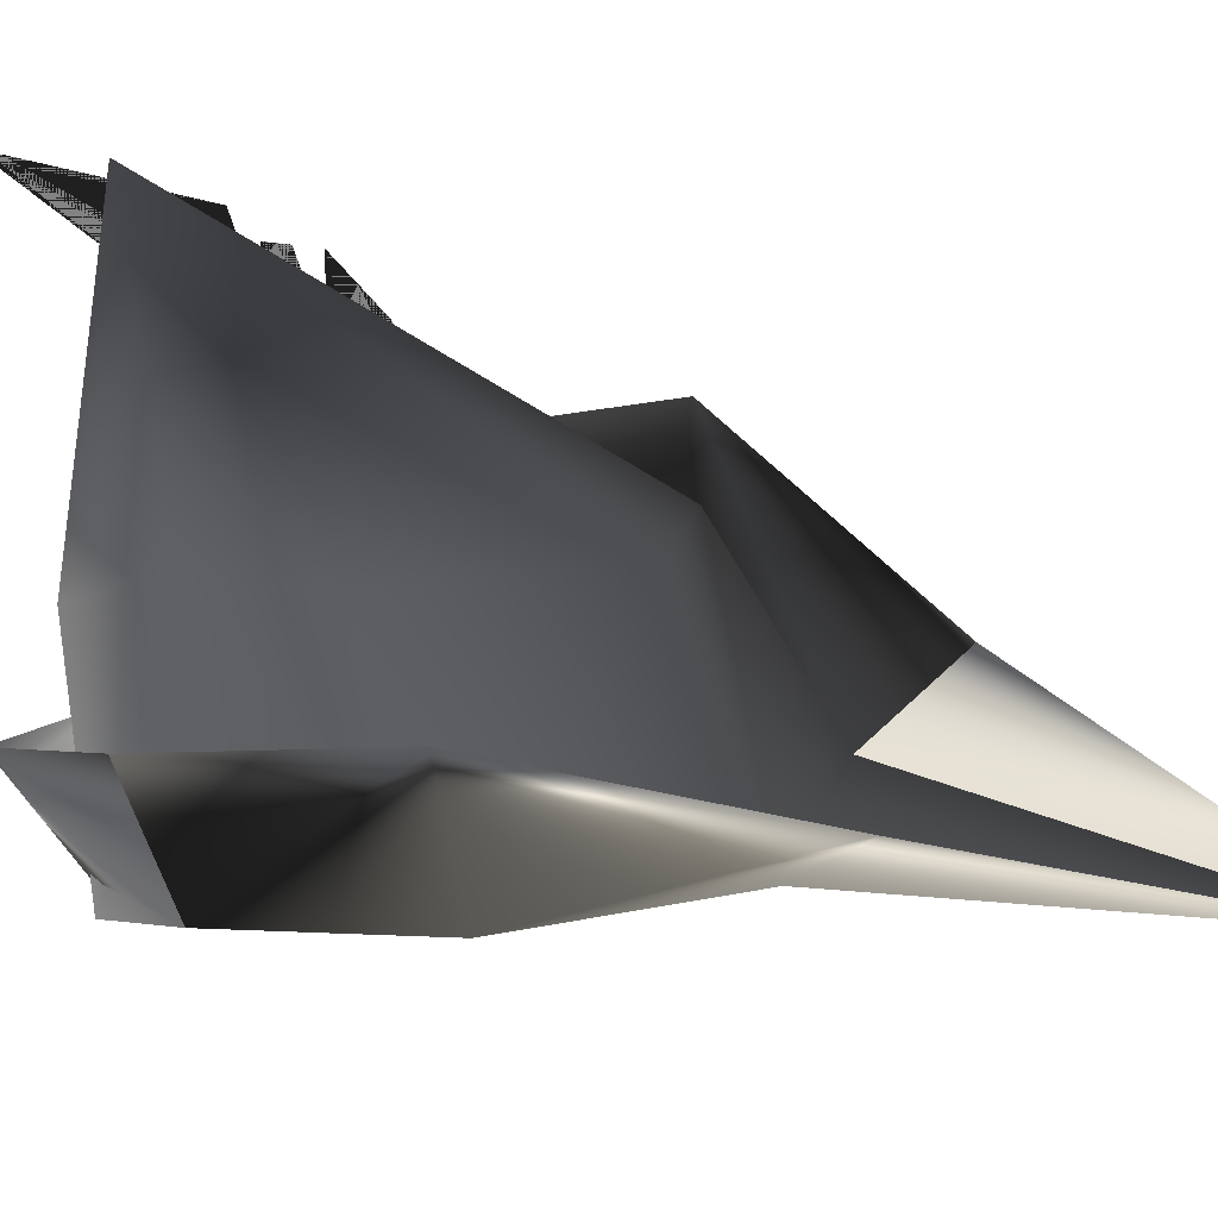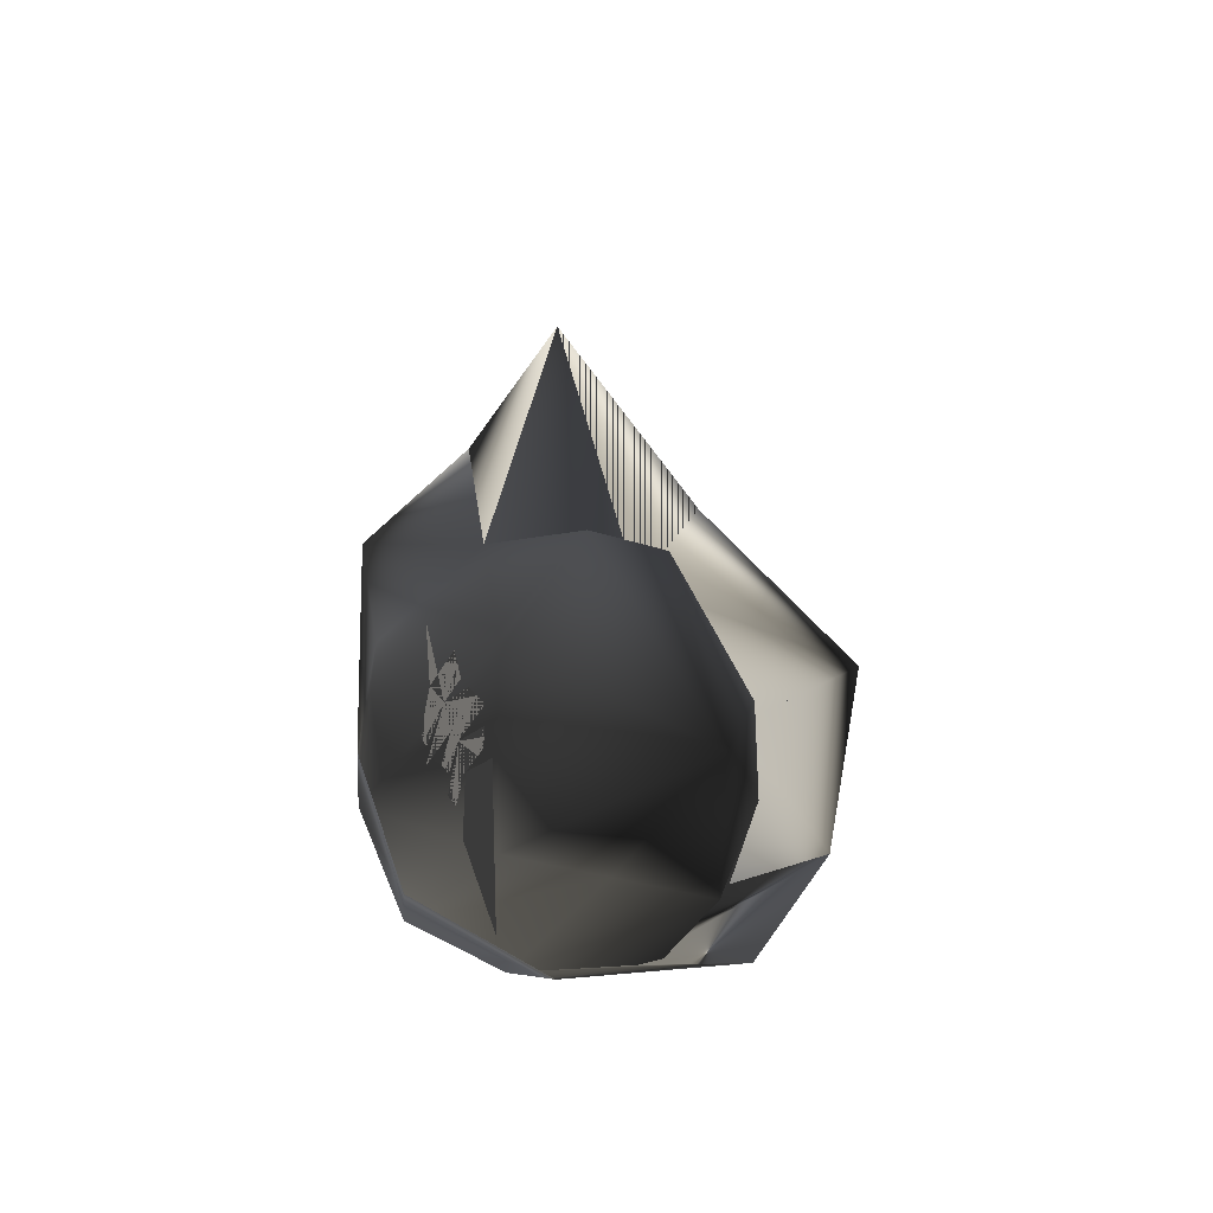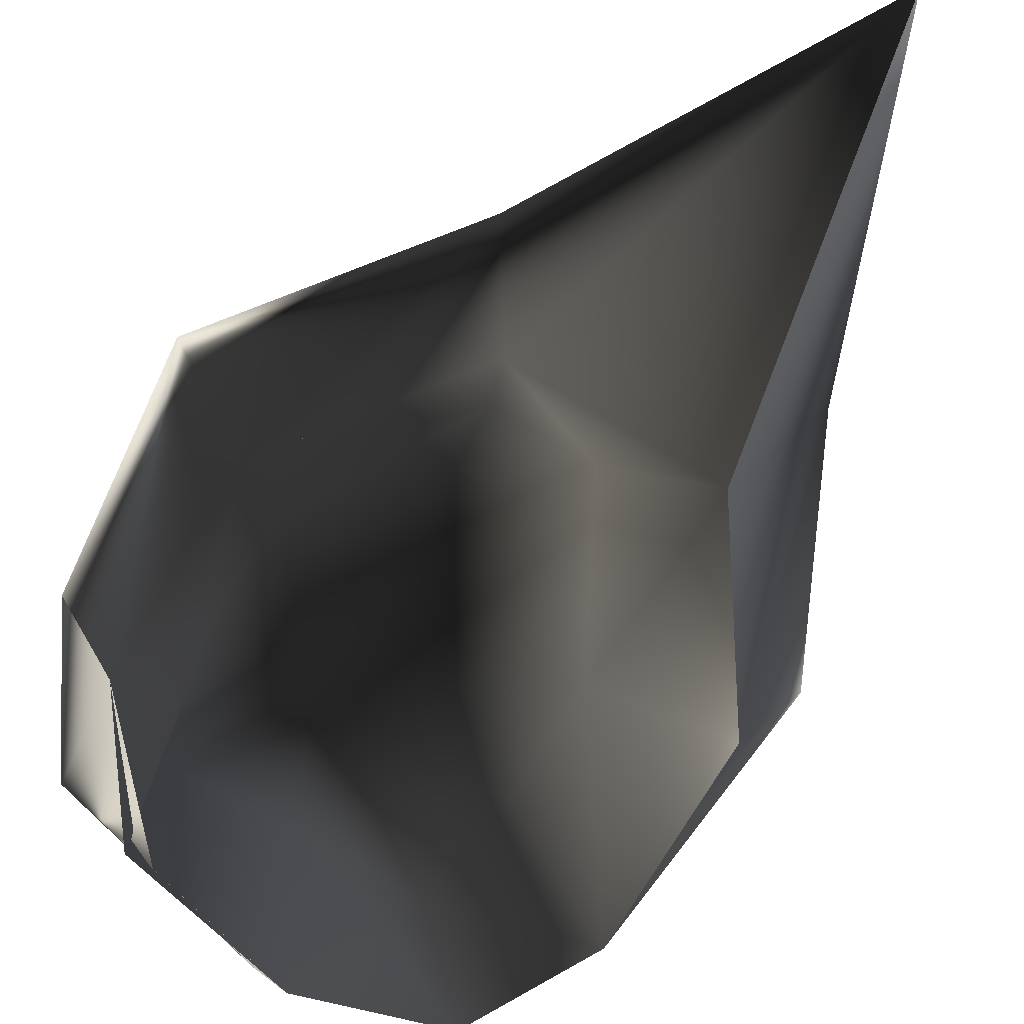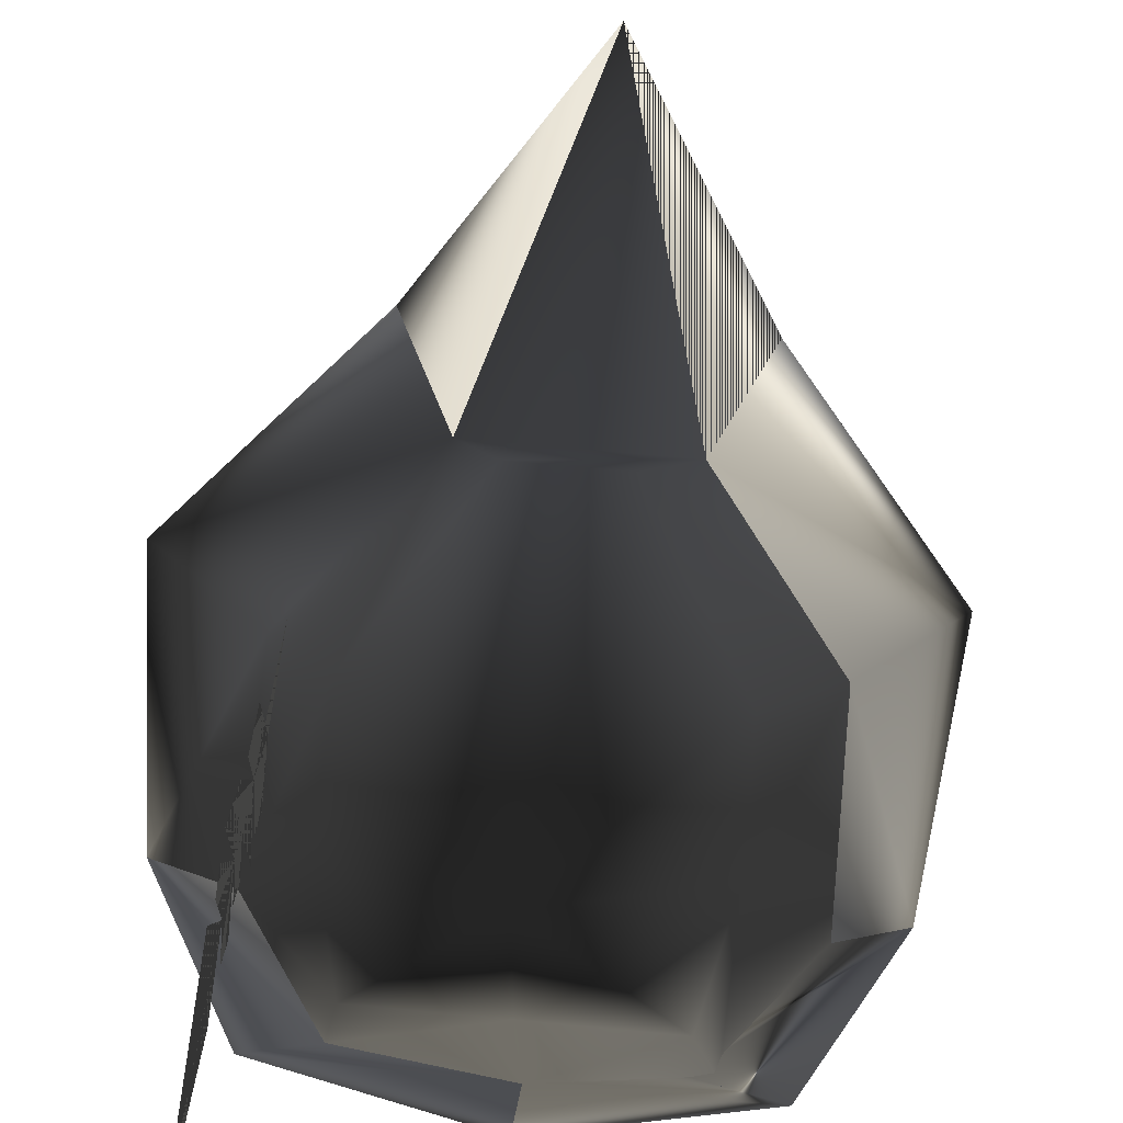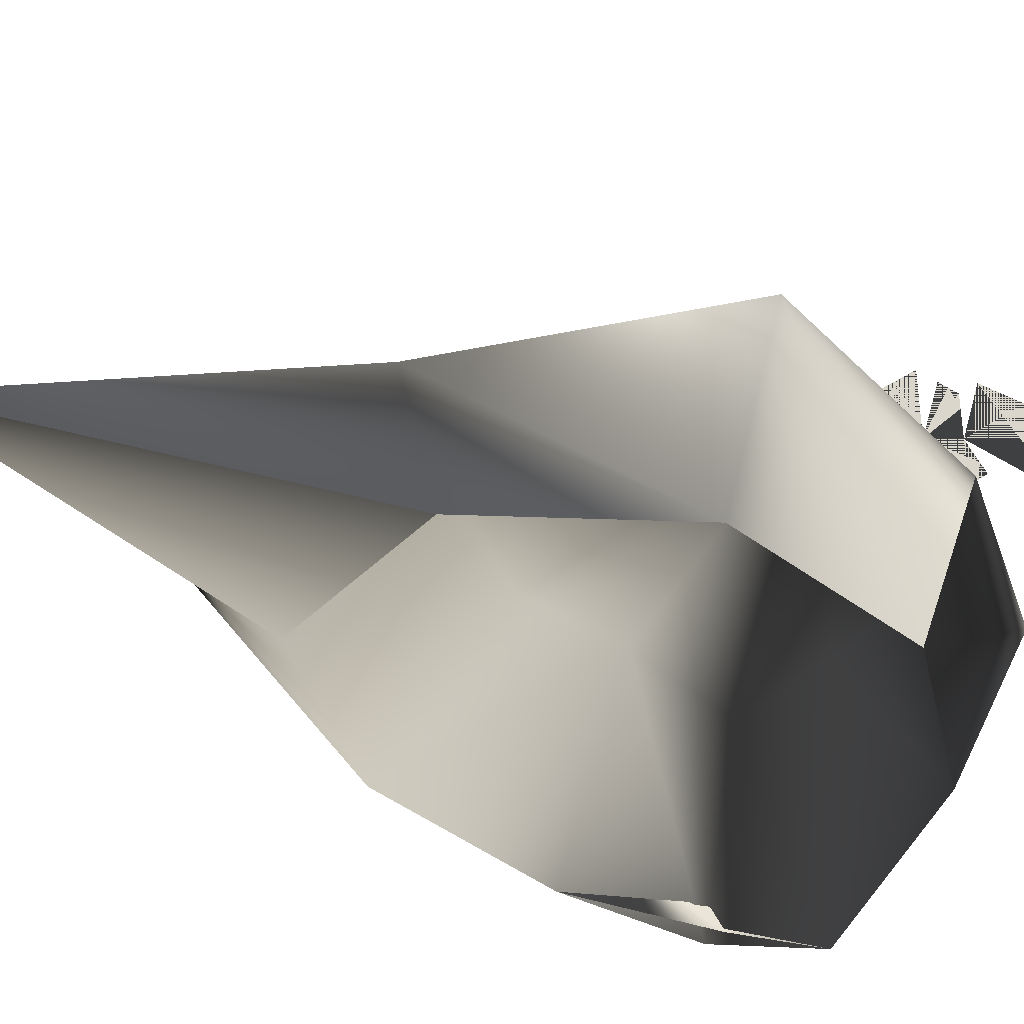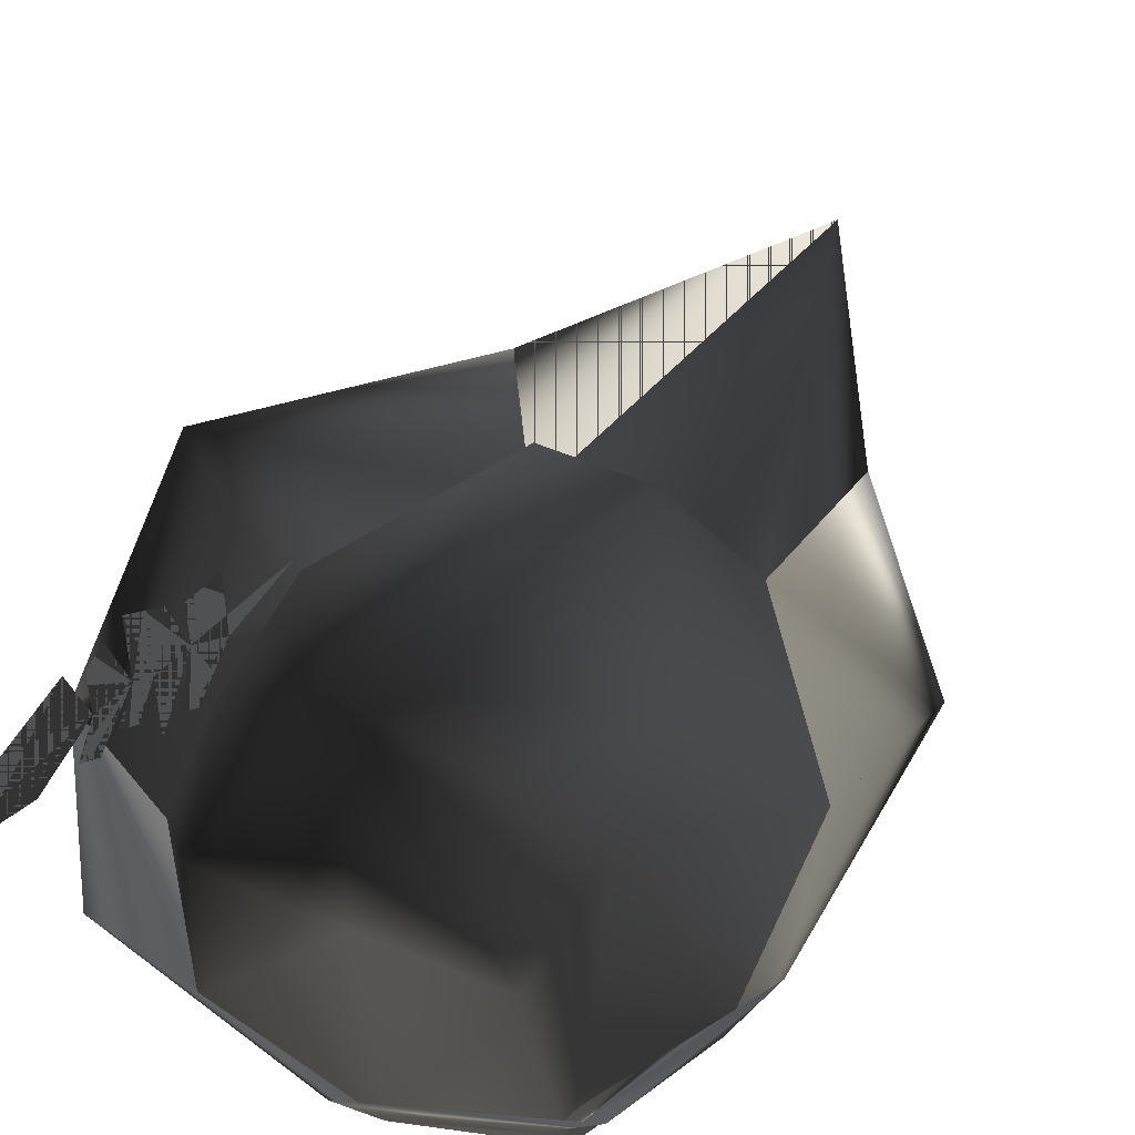
<metadata>
{"format":"obj","ext":"obj","renderer":"f3d","projection":"perspective","resolution":1024,"background":"white","views":[{"elev":24.9,"azim":-73.3,"up":"+Y"},{"elev":-34.7,"azim":156.6,"up":"+Z"},{"elev":-67.7,"azim":-31.7,"up":"+Y"},{"elev":68.6,"azim":-174.6,"up":"+Y"},{"elev":-38.3,"azim":51.8,"up":"+Y"},{"elev":52.1,"azim":-155.4,"up":"+Y"}]}
</metadata>
<code>
o 3382
v -6 191 19
v -4 188 16
v 0 187 32
v -9 188 9
v -12 195 9
v -11 193 0
v -9 187 1
v -5 185 -3
v -8 191 -5
v 0 188 -6
v 0 182 -3
v 6 185 -3
v 8 191 -5
v 11 193 0
v 9 187 1
v 9 188 9
v 12 195 9
v 6 191 19
v 4 188 16
v 2 196 12
v -2 196 12
v -6 196 5
v -6 196 0
v -6 185 -3
v -5 194 -4
v 0 194 -4
v 5 194 -4
v 6 196 0
v 6 196 5
v 0 205 -4
v 8 194 4
v 8 193 4
v 8 192 8
v 8 195 2
v 8 192 2
v 8 193 1
v 8 196 4
v 8 197 2
v 8 196 0
v 8 194 0
v 8 193 0
v 8 198 1
v 8 199 0
v 8 197 -1
v 8 195 -1
v 8 196 -2
v 8 200 -1
v 8 198 -3
v 8 197 -4
v 8 196 -3
v 8 200 -2
v 8 200 -3
v 8 202 -12
v 8 198 -6
v 8 201 -4
f 1 2 3
f 1 3 2
f 1 2 4
f 1 4 5
f 1 5 2
f 2 5 4
f 4 5 6
f 4 6 7
f 4 7 5
f 5 7 6
f 6 7 8
f 6 8 9
f 6 9 7
f 7 9 8
f 8 9 10
f 8 10 11
f 8 11 9
f 9 11 10
f 10 11 12
f 10 12 13
f 10 13 11
f 11 13 12
f 12 13 14
f 12 14 15
f 12 15 13
f 13 15 14
f 14 15 16
f 14 16 17
f 14 17 15
f 15 17 16
f 16 17 18
f 16 18 19
f 16 19 17
f 17 19 18
f 18 19 3
f 18 3 19
f 3 19 2
f 2 19 20
f 2 20 21
f 2 21 4
f 4 21 22
f 4 22 23
f 4 23 7
f 7 23 24
f 24 23 25
f 24 25 11
f 11 25 26
f 11 26 12
f 12 26 27
f 12 27 15
f 15 27 28
f 15 28 29
f 15 29 16
f 16 29 19
f 19 29 20
f 20 29 30
f 20 30 21
f 21 30 22
f 22 30 23
f 23 30 25
f 25 30 26
f 26 30 27
f 27 30 28
f 28 30 29
f 31 32 33
f 31 33 32
f 31 32 34
f 31 34 32
f 32 34 35
f 32 35 36
f 32 36 34
f 34 36 35
f 37 38 34
f 37 34 31
f 37 31 38
f 38 31 34
f 39 40 41
f 39 41 34
f 39 34 42
f 39 42 43
f 39 43 44
f 39 44 45
f 39 45 46
f 39 46 44
f 39 44 47
f 39 47 43
f 39 43 34
f 39 34 40
f 40 34 41
f 44 46 45
f 43 47 44
f 48 49 50
f 48 50 44
f 48 44 51
f 48 51 52
f 48 52 44
f 48 44 49
f 49 44 50
f 53 54 48
f 53 48 55
f 53 55 48
f 53 48 54
f 34 43 42
f 44 52 51

</code>
